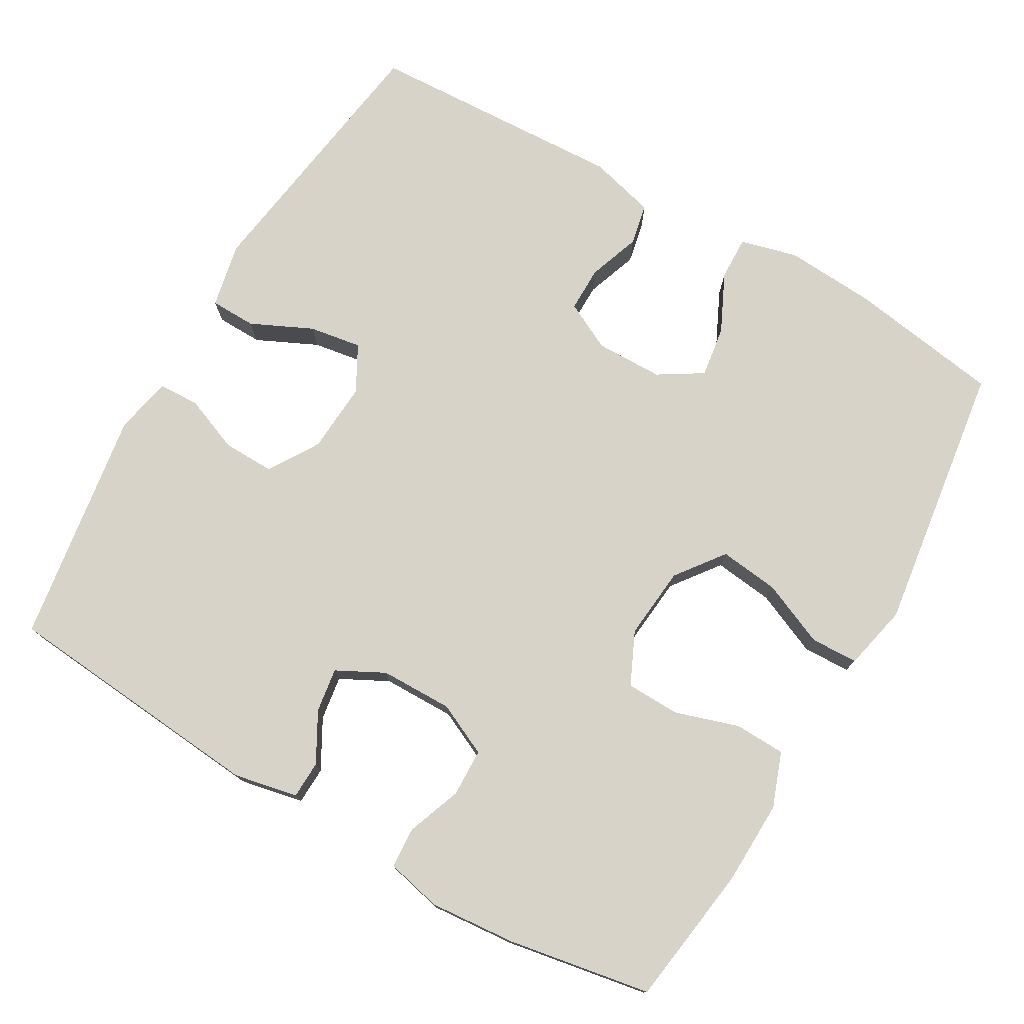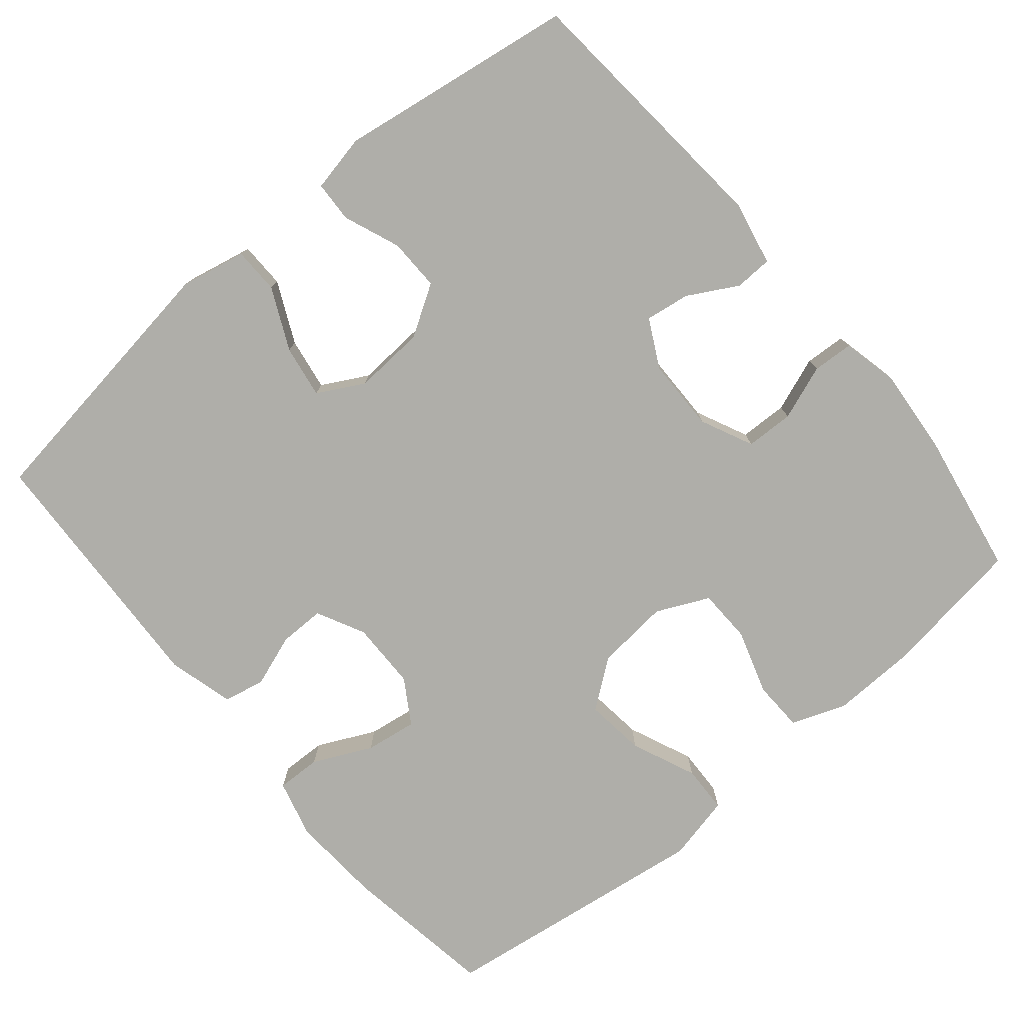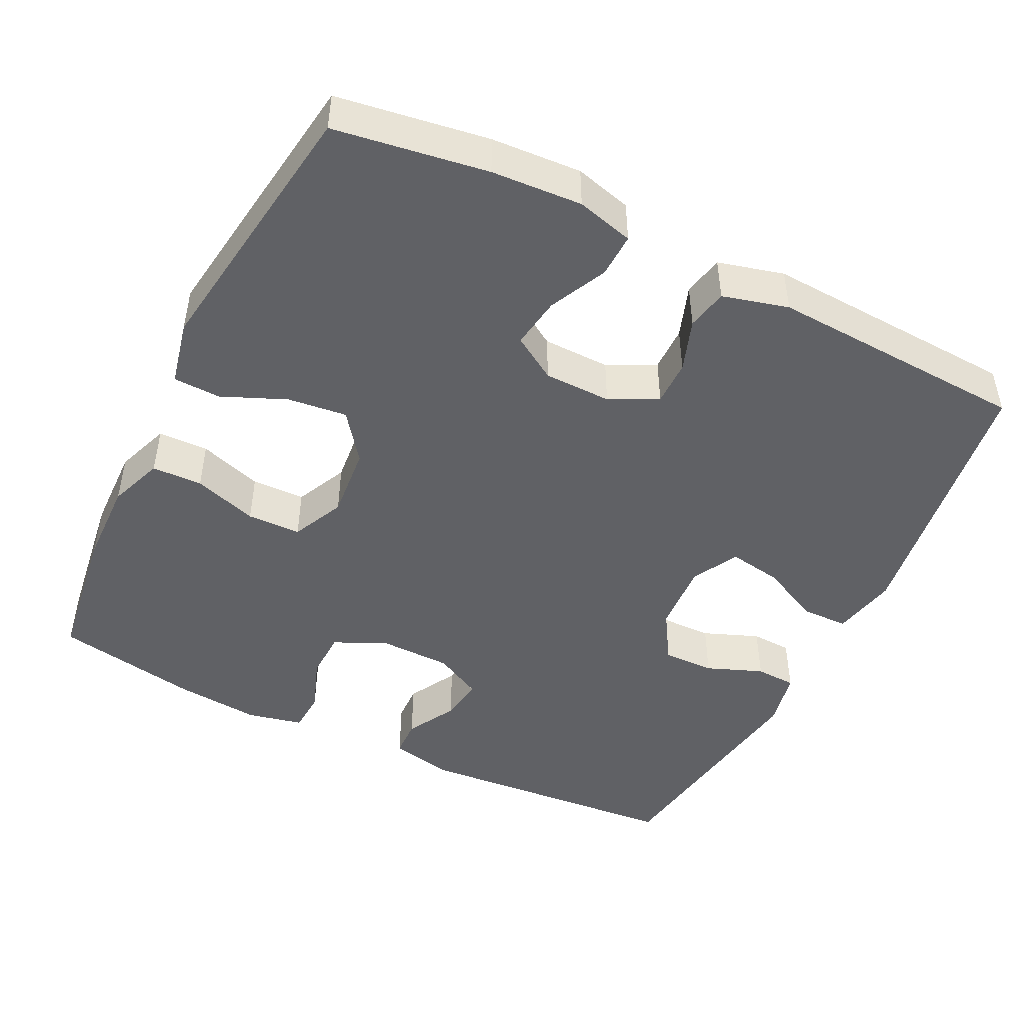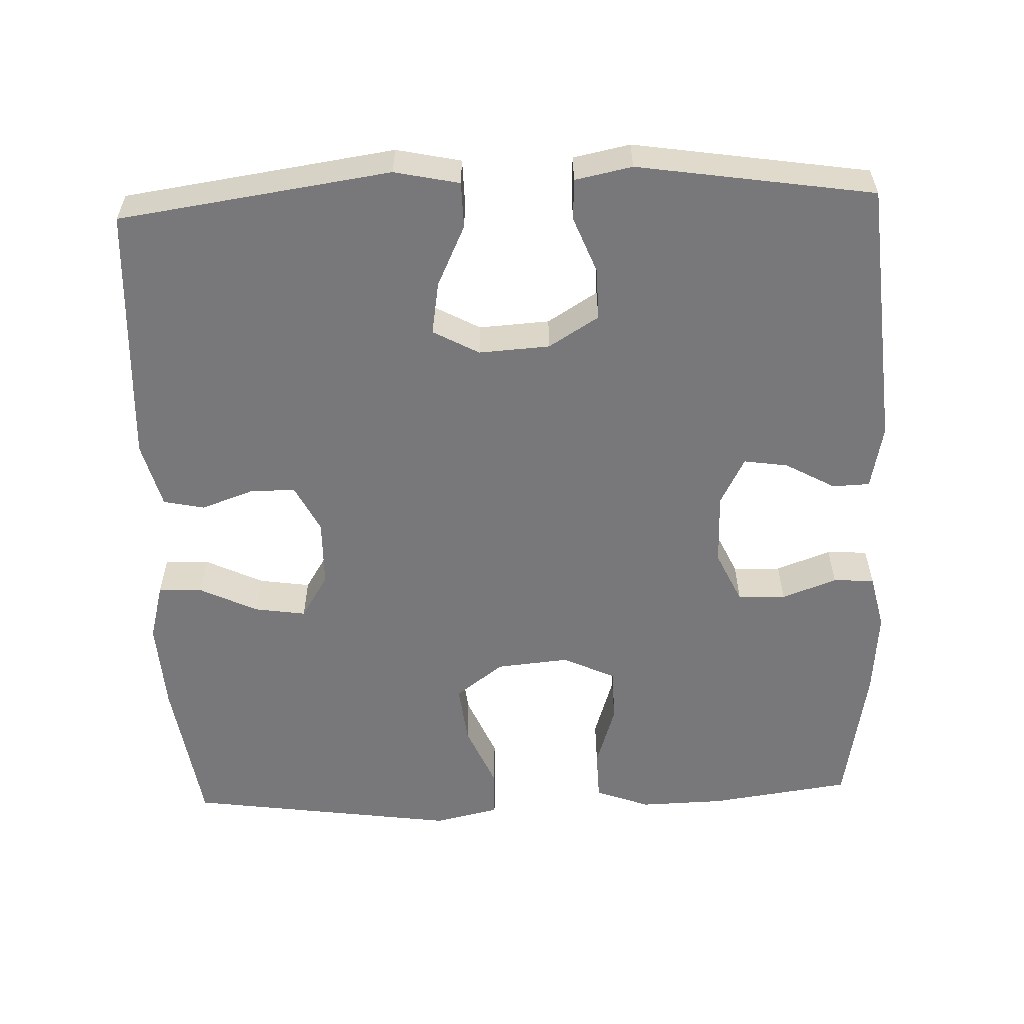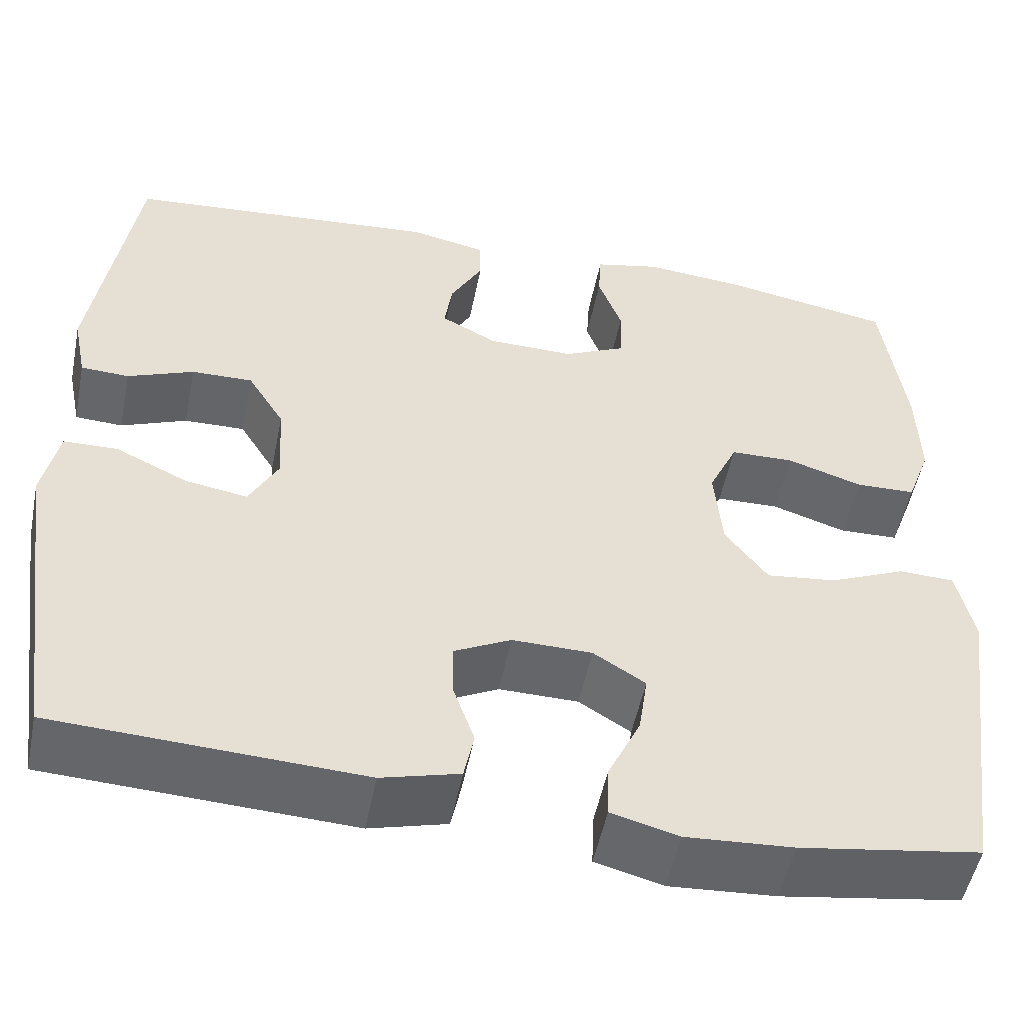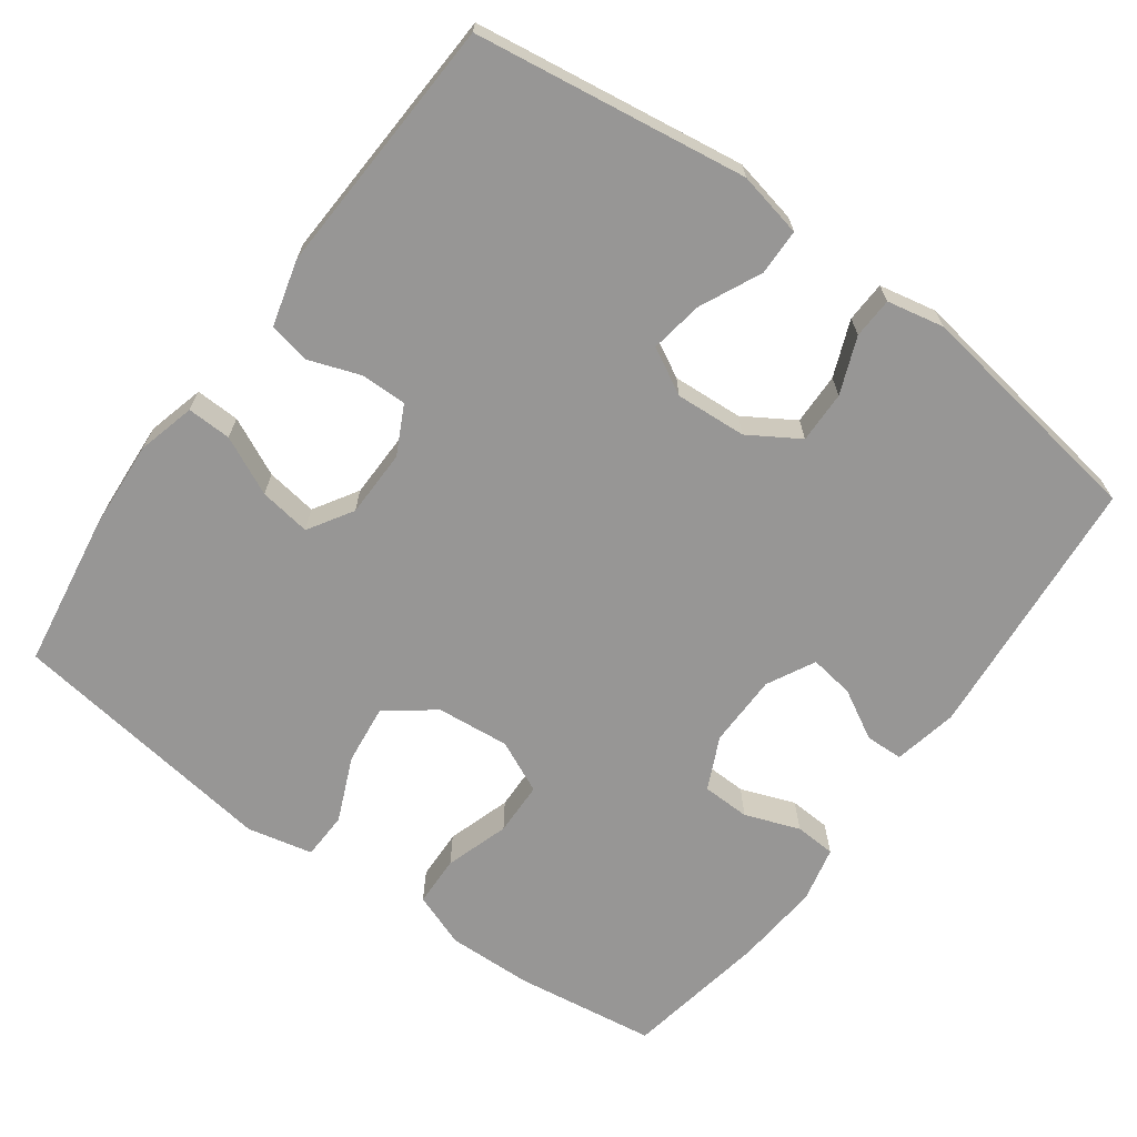
<metadata>
{"format":"obj","ext":"obj","renderer":"f3d","projection":"perspective","resolution":1024,"background":"white","views":[{"elev":76.2,"azim":30.1,"up":"+Y"},{"elev":-77.5,"azim":-50.0,"up":"+Y"},{"elev":-47.3,"azim":153.6,"up":"+Y"},{"elev":-57.6,"azim":-87.9,"up":"+Y"},{"elev":-51.6,"azim":-11.3,"up":"+Z"},{"elev":-67.8,"azim":-126.0,"up":"+Y"}]}
</metadata>
<code>
o path5320
v 0.5558 0.0375 -0.1333
v 0.5362 0.0375 -0.04475
v 0.472 0.0375 -0.04256
v 0.3846 0.0375 -0.08006
v 0.3038 0.0375 -0.08955
v 0.255 0.0375 -0.02489
v 0.2456 0.0375 0.07379
v 0.2788 0.0375 0.1448
v 0.3517 0.0375 0.1466
v 0.4384 0.0375 0.1188
v 0.507 0.0375 0.1209
v 0.5344 0.0375 0.1946
v 0.5313 0.0375 0.3089
v 0.5046 0.0375 0.5008
v 0.3099 0.0375 0.5354
v 0.1937 0.0375 0.5456
v 0.1183 0.0375 0.5286
v 0.115 0.0375 0.473
v 0.1423 0.0375 0.399
v 0.1403 0.0375 0.334
v 0.06947 0.0375 0.3009
v -0.02898 0.0375 0.3022
v -0.09369 0.0375 0.3358
v -0.08471 0.0375 0.3959
v -0.04761 0.0375 0.4628
v -0.04935 0.0375 0.5135
v -0.1361 0.0375 0.5315
v -0.4973 0.0375 0.5008
v -0.5462 0.0375 0.1804
v -0.5304 0.0375 0.1031
v -0.4752 0.0375 0.1007
v -0.3993 0.0375 0.1307
v -0.3291 0.0375 0.132
v -0.2871 0.0375 0.06409
v -0.2811 0.0375 -0.03188
v -0.3149 0.0375 -0.09416
v -0.3863 0.0375 -0.08262
v -0.4692 0.0375 -0.04352
v -0.5315 0.0375 -0.04469
v -0.5501 0.0375 -0.1329
v -0.4973 0.0375 -0.5009
v -0.1457 0.0375 -0.5181
v -0.05618 0.0375 -0.4943
v -0.04468 0.0375 -0.4385
v -0.06953 0.0375 -0.368
v -0.06992 0.0375 -0.3064
v -0.004997 0.0375 -0.2736
v 0.08662 0.0375 -0.275
v 0.1464 0.0375 -0.3121
v 0.1361 0.0375 -0.3816
v 0.09849 0.0375 -0.4604
v 0.09667 0.0375 -0.5201
v 0.1743 0.0375 -0.5405
v 0.2972 0.0375 -0.5328
v 0.5046 0.0375 -0.5009
v 0.5558 -0.0375 -0.1333
v 0.5362 -0.0375 -0.04475
v 0.472 -0.0375 -0.04256
v 0.3846 -0.0375 -0.08006
v 0.3038 -0.0375 -0.08955
v 0.255 -0.0375 -0.02489
v 0.2456 -0.0375 0.07379
v 0.2788 -0.0375 0.1448
v 0.3517 -0.0375 0.1466
v 0.4384 -0.0375 0.1188
v 0.507 -0.0375 0.1209
v 0.5344 -0.0375 0.1946
v 0.5313 -0.0375 0.3089
v 0.5046 -0.0375 0.5008
v 0.3099 -0.0375 0.5354
v 0.1937 -0.0375 0.5456
v 0.1183 -0.0375 0.5286
v 0.115 -0.0375 0.473
v 0.1423 -0.0375 0.399
v 0.1403 -0.0375 0.334
v 0.06947 -0.0375 0.3009
v -0.02898 -0.0375 0.3022
v -0.09369 -0.0375 0.3358
v -0.08471 -0.0375 0.3959
v -0.04761 -0.0375 0.4628
v -0.04935 -0.0375 0.5135
v -0.1361 -0.0375 0.5315
v -0.4973 -0.0375 0.5008
v -0.5462 -0.0375 0.1804
v -0.5304 -0.0375 0.1031
v -0.4752 -0.0375 0.1007
v -0.3993 -0.0375 0.1307
v -0.3291 -0.0375 0.132
v -0.2871 -0.0375 0.06409
v -0.2811 -0.0375 -0.03188
v -0.3149 -0.0375 -0.09416
v -0.3863 -0.0375 -0.08262
v -0.4692 -0.0375 -0.04352
v -0.5315 -0.0375 -0.04469
v -0.5501 -0.0375 -0.1329
v -0.4973 -0.0375 -0.5009
v -0.1457 -0.0375 -0.5181
v -0.05618 -0.0375 -0.4943
v -0.04468 -0.0375 -0.4385
v -0.06953 -0.0375 -0.368
v -0.06992 -0.0375 -0.3064
v -0.004997 -0.0375 -0.2736
v 0.08662 -0.0375 -0.275
v 0.1464 -0.0375 -0.3121
v 0.1361 -0.0375 -0.3816
v 0.09849 -0.0375 -0.4604
v 0.09667 -0.0375 -0.5201
v 0.1743 -0.0375 -0.5405
v 0.2972 -0.0375 -0.5328
v 0.5046 -0.0375 -0.5009
v 0.3099 0.0375 0.5354
v 0.1937 0.0375 0.5456
v 0.1183 0.0375 0.5286
v 0.1183 0.0375 0.5286
v -0.04935 0.0375 0.5135
v -0.04935 0.0375 0.5135
v -0.1361 0.0375 0.5315
v 0.115 0.0375 0.473
v 0.5046 0.0375 0.5008
v 0.5046 0.0375 0.5008
v -0.04761 0.0375 0.4628
v -0.4973 0.0375 0.5008
v -0.4973 0.0375 0.5008
v 0.1423 0.0375 0.399
v -0.08471 0.0375 0.3959
v 0.5313 0.0375 0.3089
v 0.1403 0.0375 0.334
v 0.1403 0.0375 0.334
v -0.09369 0.0375 0.3358
v -0.09369 0.0375 0.3358
v -0.02898 0.0375 0.3022
v 0.06947 0.0375 0.3009
v 0.5344 0.0375 0.1946
v -0.5462 0.0375 0.1804
v 0.507 0.0375 0.1209
v 0.507 0.0375 0.1209
v -0.5304 0.0375 0.1031
v -0.5304 0.0375 0.1031
v 0.4384 0.0375 0.1188
v 0.3517 0.0375 0.1466
v 0.2788 0.0375 0.1448
v 0.2788 0.0375 0.1448
v 0.2456 0.0375 0.07379
v -0.3993 0.0375 0.1307
v -0.3291 0.0375 0.132
v -0.2871 0.0375 0.06409
v -0.4752 0.0375 0.1007
v 0.255 0.0375 -0.02489
v -0.2811 0.0375 -0.03188
v 0.3038 0.0375 -0.08955
v -0.3149 0.0375 -0.09416
v -0.3149 0.0375 -0.09416
v 0.5362 0.0375 -0.04475
v 0.5362 0.0375 -0.04475
v 0.472 0.0375 -0.04256
v 0.3846 0.0375 -0.08006
v -0.3863 0.0375 -0.08262
v -0.4692 0.0375 -0.04352
v -0.5315 0.0375 -0.04469
v -0.5315 0.0375 -0.04469
v -0.5501 0.0375 -0.1329
v 0.5558 0.0375 -0.1333
v -0.004997 0.0375 -0.2736
v 0.08662 0.0375 -0.275
v -0.06992 0.0375 -0.3064
v -0.06992 0.0375 -0.3064
v 0.1464 0.0375 -0.3121
v 0.1464 0.0375 -0.3121
v -0.06953 0.0375 -0.368
v 0.1361 0.0375 -0.3816
v -0.04468 0.0375 -0.4385
v 0.09849 0.0375 -0.4604
v -0.05618 0.0375 -0.4943
v -0.05618 0.0375 -0.4943
v 0.09667 0.0375 -0.5201
v 0.09667 0.0375 -0.5201
v -0.4973 0.0375 -0.5009
v -0.4973 0.0375 -0.5009
v 0.5046 0.0375 -0.5009
v 0.5046 0.0375 -0.5009
v -0.1457 0.0375 -0.5181
v 0.2972 0.0375 -0.5328
v 0.1743 0.0375 -0.5405
v 0.3099 -0.0375 0.5354
v 0.1937 -0.0375 0.5456
v 0.1183 -0.0375 0.5286
v 0.1183 -0.0375 0.5286
v -0.04935 -0.0375 0.5135
v -0.04935 -0.0375 0.5135
v -0.1361 -0.0375 0.5315
v 0.115 -0.0375 0.473
v 0.5046 -0.0375 0.5008
v 0.5046 -0.0375 0.5008
v -0.04761 -0.0375 0.4628
v -0.4973 -0.0375 0.5008
v -0.4973 -0.0375 0.5008
v 0.1423 -0.0375 0.399
v -0.08471 -0.0375 0.3959
v 0.5313 -0.0375 0.3089
v 0.1403 -0.0375 0.334
v 0.1403 -0.0375 0.334
v -0.09369 -0.0375 0.3358
v -0.09369 -0.0375 0.3358
v -0.02898 -0.0375 0.3022
v 0.06947 -0.0375 0.3009
v 0.5344 -0.0375 0.1946
v -0.5462 -0.0375 0.1804
v 0.507 -0.0375 0.1209
v 0.507 -0.0375 0.1209
v -0.5304 -0.0375 0.1031
v -0.5304 -0.0375 0.1031
v 0.4384 -0.0375 0.1188
v 0.3517 -0.0375 0.1466
v 0.2788 -0.0375 0.1448
v 0.2788 -0.0375 0.1448
v 0.2456 -0.0375 0.07379
v -0.3993 -0.0375 0.1307
v -0.3291 -0.0375 0.132
v -0.2871 -0.0375 0.06409
v -0.4752 -0.0375 0.1007
v 0.255 -0.0375 -0.02489
v -0.2811 -0.0375 -0.03188
v 0.3038 -0.0375 -0.08955
v -0.3149 -0.0375 -0.09416
v -0.3149 -0.0375 -0.09416
v 0.5362 -0.0375 -0.04475
v 0.5362 -0.0375 -0.04475
v 0.472 -0.0375 -0.04256
v 0.3846 -0.0375 -0.08006
v -0.3863 -0.0375 -0.08262
v -0.4692 -0.0375 -0.04352
v -0.5315 -0.0375 -0.04469
v -0.5315 -0.0375 -0.04469
v -0.5501 -0.0375 -0.1329
v 0.5558 -0.0375 -0.1333
v -0.004997 -0.0375 -0.2736
v 0.08662 -0.0375 -0.275
v -0.06992 -0.0375 -0.3064
v -0.06992 -0.0375 -0.3064
v 0.1464 -0.0375 -0.3121
v 0.1464 -0.0375 -0.3121
v -0.06953 -0.0375 -0.368
v 0.1361 -0.0375 -0.3816
v -0.04468 -0.0375 -0.4385
v 0.09849 -0.0375 -0.4604
v -0.05618 -0.0375 -0.4943
v -0.05618 -0.0375 -0.4943
v 0.09667 -0.0375 -0.5201
v 0.09667 -0.0375 -0.5201
v -0.4973 -0.0375 -0.5009
v -0.4973 -0.0375 -0.5009
v 0.5046 -0.0375 -0.5009
v 0.5046 -0.0375 -0.5009
v -0.1457 -0.0375 -0.5181
v 0.2972 -0.0375 -0.5328
v 0.1743 -0.0375 -0.5405
f 184 213 199
f 217 195 207
f 202 195 218
f 242 254 244
f 184 197 200
f 204 202 219
f 234 230 231
f 256 245 248
f 206 199 213
f 224 230 250
f 221 237 223
f 216 205 204
f 185 197 184
f 216 204 219
f 190 194 188
f 208 206 212
f 216 219 222
f 217 207 220
f 242 238 224
f 223 240 229
f 221 222 236
f 228 235 226
f 250 230 234
f 200 213 184
f 190 198 194
f 229 240 252
f 255 243 256
f 195 202 190
f 254 224 250
f 240 243 255
f 223 237 240
f 221 236 237
f 192 184 199
f 191 185 186
f 220 207 210
f 238 222 224
f 219 202 218
f 235 229 252
f 244 254 246
f 213 200 214
f 218 195 217
f 234 231 232
f 216 222 221
f 214 205 216
f 256 243 245
f 212 206 213
f 252 240 255
f 205 214 200
f 190 202 198
f 254 242 224
f 197 185 191
f 229 235 228
f 236 222 238
f 15 16 71 70
f 16 114 187 71
f 116 27 82 189
f 17 18 73 72
f 120 15 70 193
f 25 26 81 80
f 27 123 196 82
f 18 19 74 73
f 24 25 80 79
f 13 14 69 68
f 19 128 201 74
f 130 24 79 203
f 22 23 78 77
f 20 21 76 75
f 12 13 68 67
f 21 22 77 76
f 28 29 84 83
f 136 12 67 209
f 29 138 211 84
f 10 11 66 65
f 9 10 65 64
f 142 9 64 215
f 7 8 63 62
f 32 33 88 87
f 33 34 89 88
f 31 32 87 86
f 30 31 86 85
f 6 7 62 61
f 34 35 90 89
f 5 6 61 60
f 35 152 225 90
f 154 3 58 227
f 3 4 59 58
f 37 38 93 92
f 38 160 233 93
f 39 40 95 94
f 1 2 57 56
f 4 5 60 59
f 36 37 92 91
f 47 48 103 102
f 166 47 102 239
f 48 168 241 103
f 45 46 101 100
f 49 50 105 104
f 44 45 100 99
f 50 51 106 105
f 174 44 99 247
f 51 176 249 106
f 40 178 251 95
f 180 1 56 253
f 42 43 98 97
f 41 42 97 96
f 54 55 110 109
f 53 54 109 108
f 52 53 108 107
f 111 126 140
f 144 134 122
f 129 145 122
f 169 171 181
f 111 127 124
f 131 146 129
f 161 158 157
f 183 175 172
f 133 140 126
f 151 177 157
f 148 150 164
f 143 131 132
f 112 111 124
f 143 146 131
f 117 115 121
f 135 139 133
f 143 149 146
f 144 147 134
f 169 151 165
f 150 156 167
f 148 163 149
f 155 153 162
f 177 161 157
f 127 111 140
f 117 121 125
f 156 179 167
f 182 183 170
f 122 117 129
f 181 177 151
f 167 182 170
f 150 167 164
f 148 164 163
f 119 126 111
f 118 113 112
f 147 137 134
f 165 151 149
f 146 145 129
f 162 179 156
f 171 173 181
f 140 141 127
f 145 144 122
f 161 159 158
f 143 148 149
f 141 143 132
f 183 172 170
f 139 140 133
f 179 182 167
f 132 127 141
f 117 125 129
f 181 151 169
f 124 118 112
f 156 155 162
f 163 165 149

</code>
